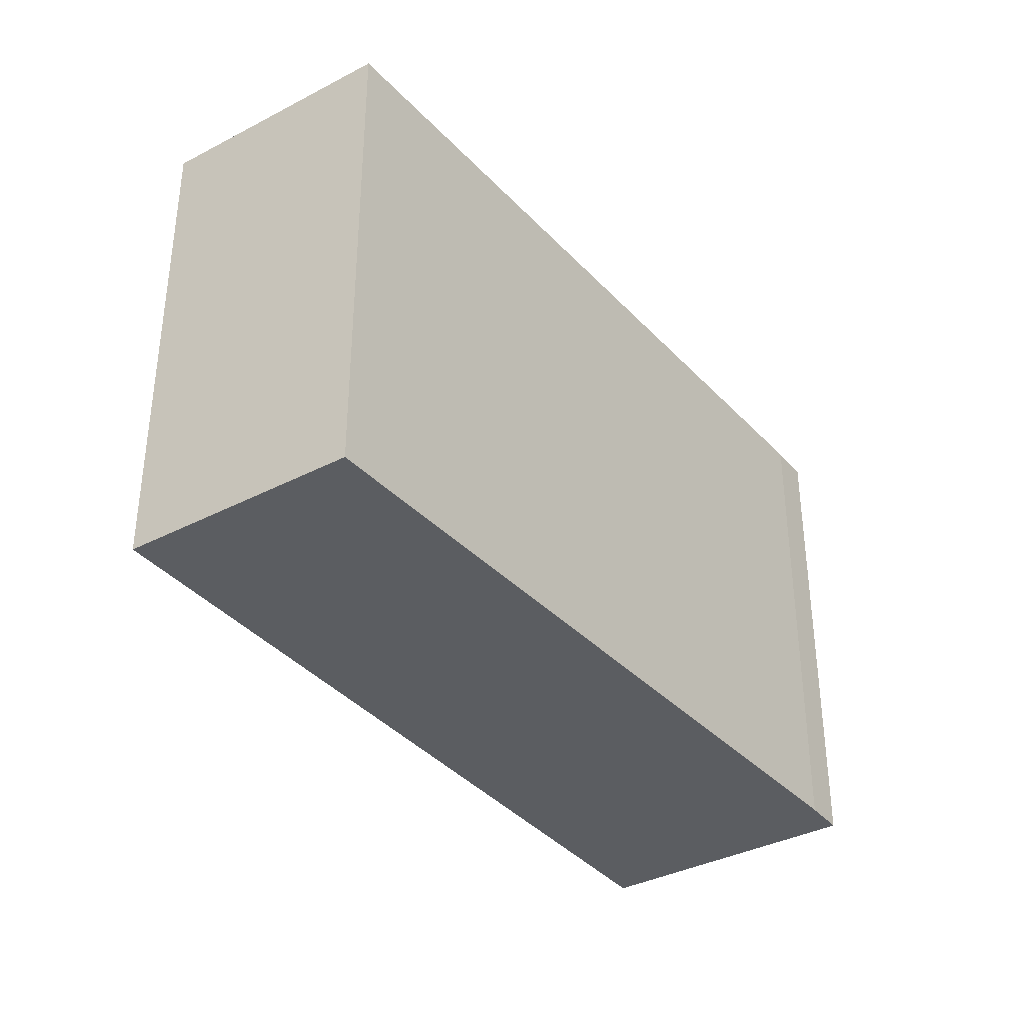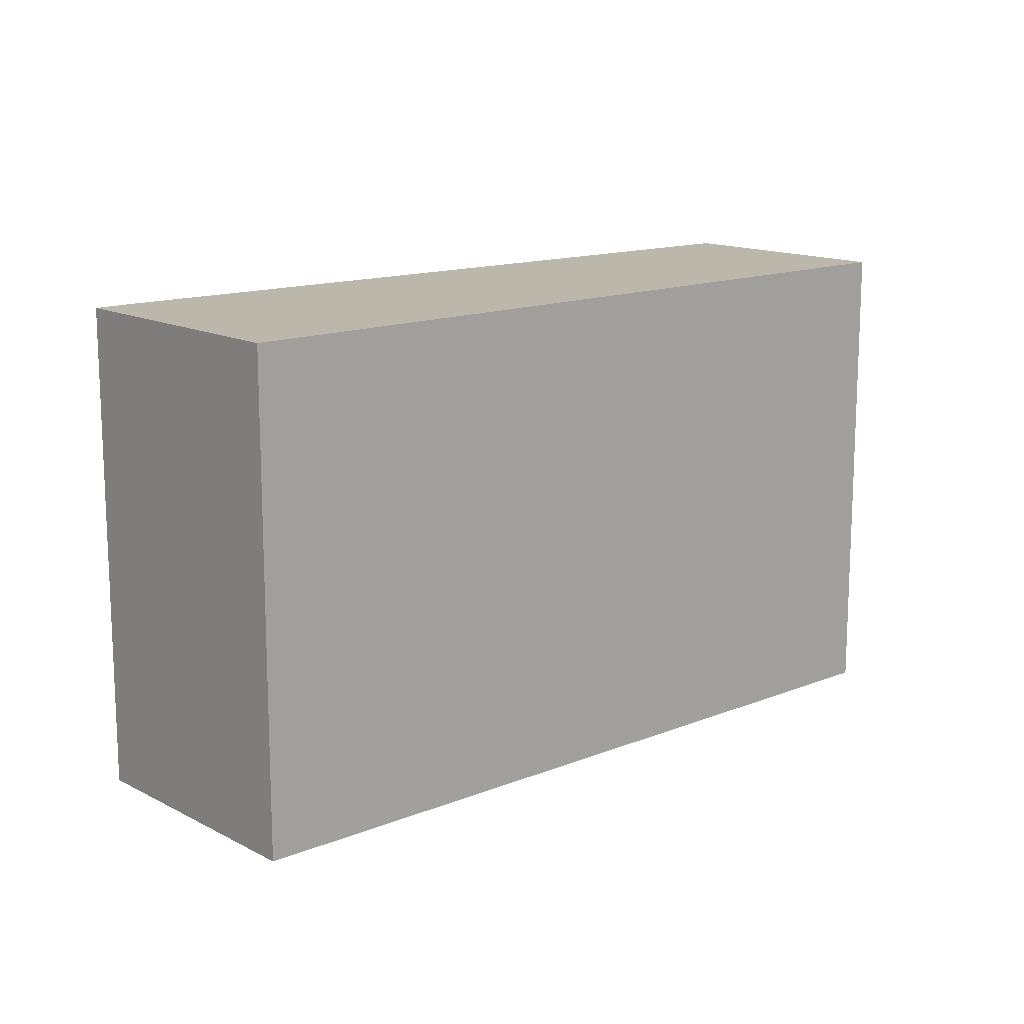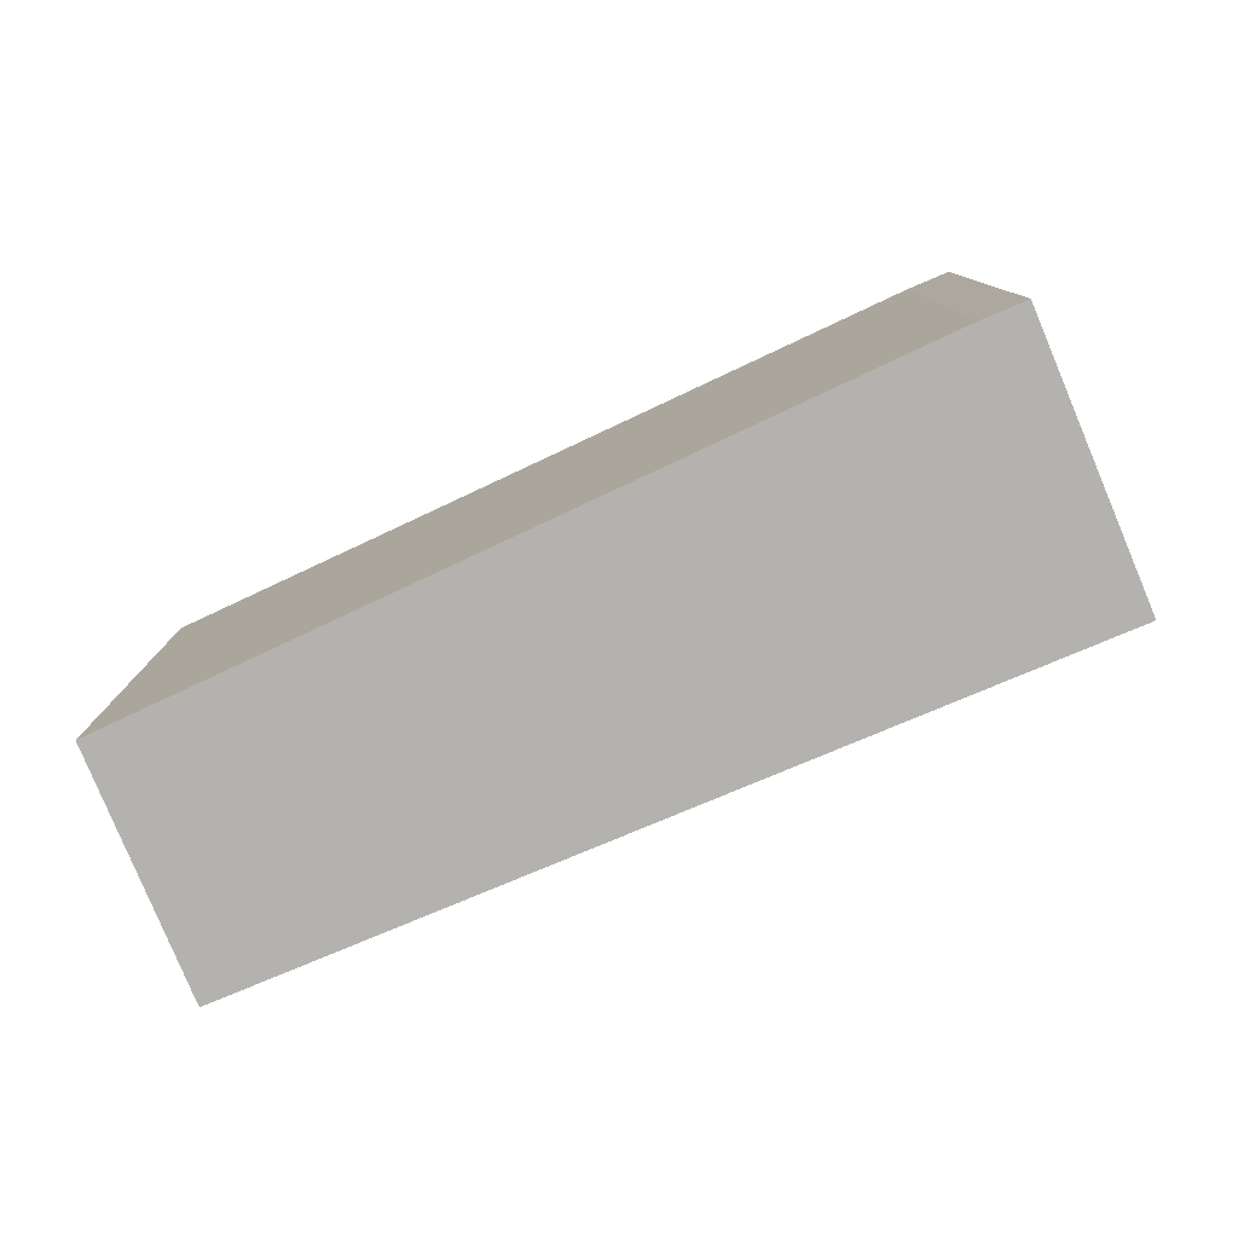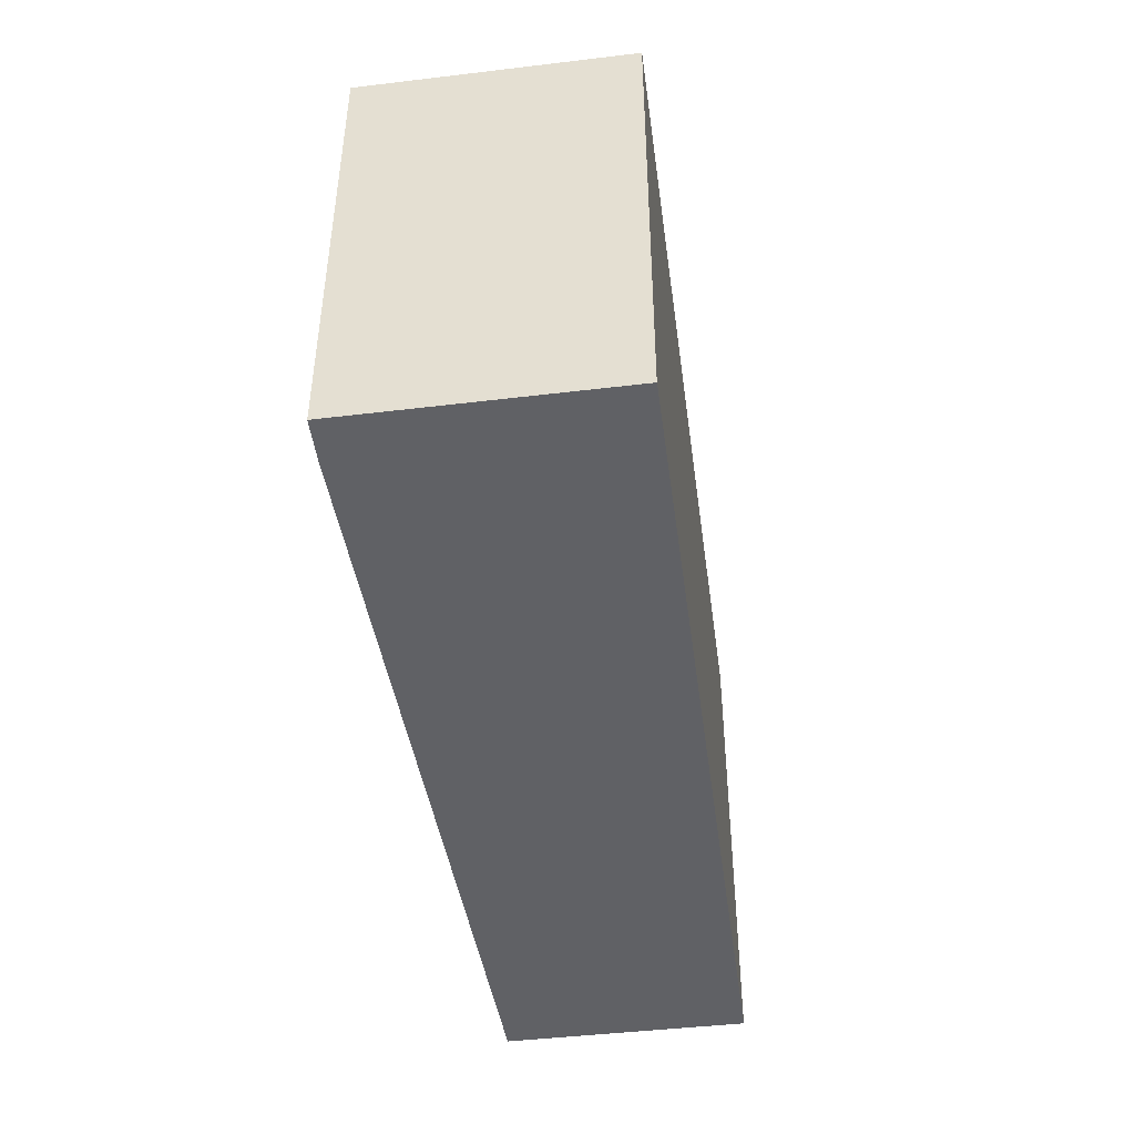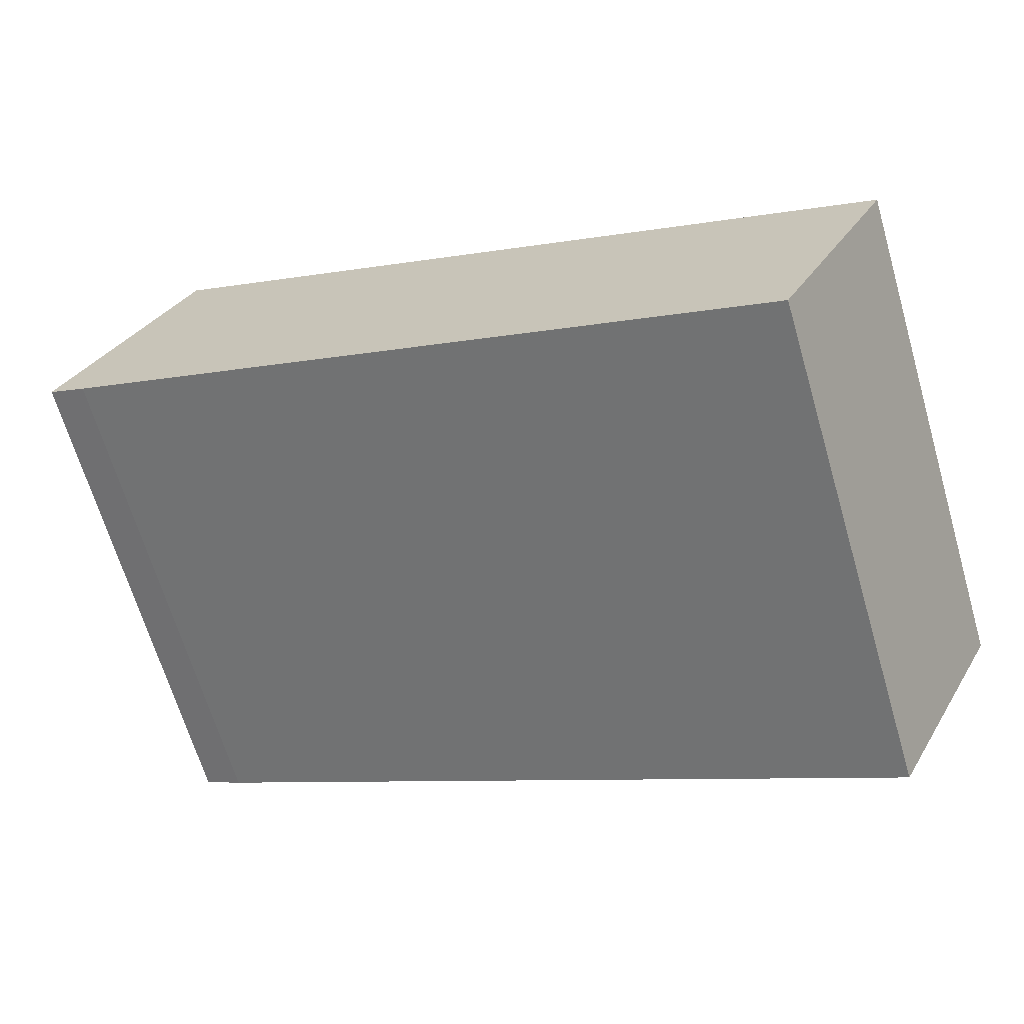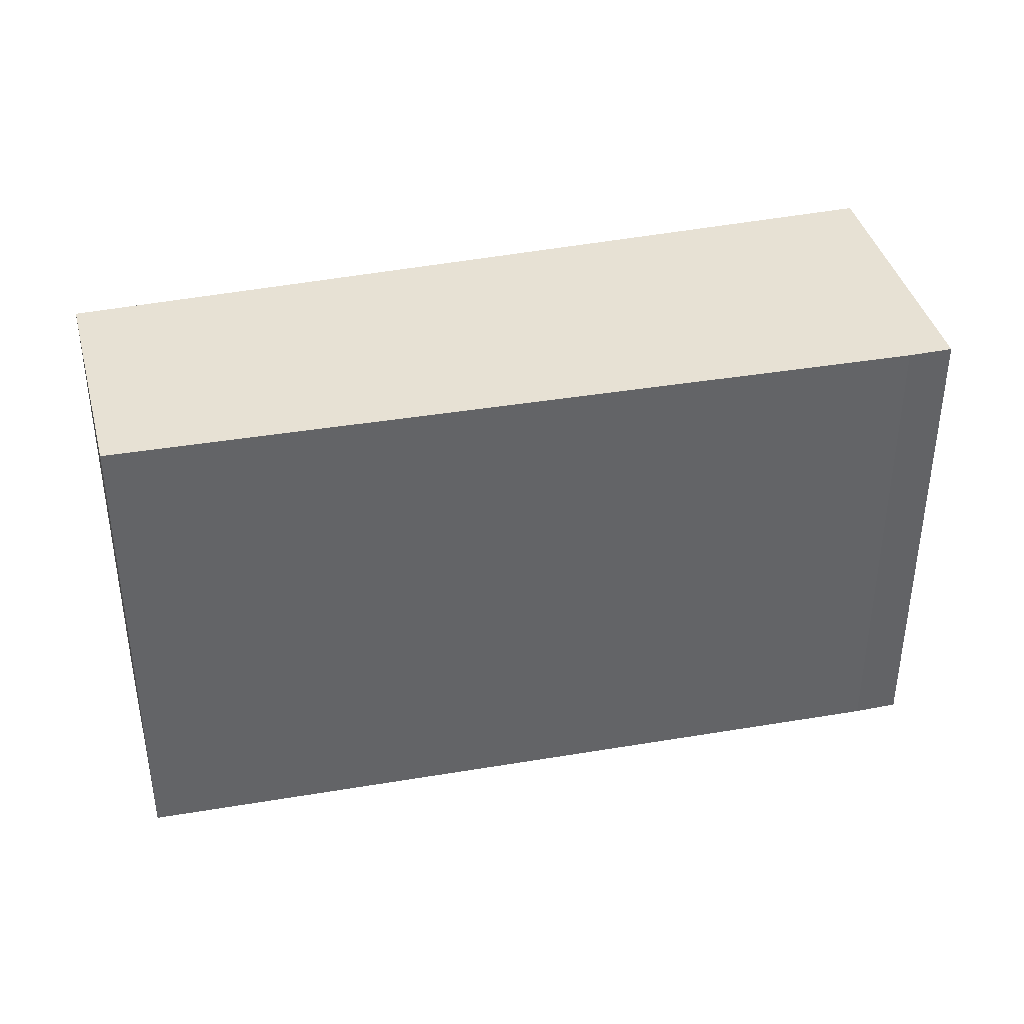
<metadata>
{"format":"obj","ext":"obj","renderer":"f3d","projection":"perspective","resolution":1024,"background":"white","views":[{"elev":-36.2,"azim":152.0,"up":"+Y"},{"elev":14.2,"azim":-14.1,"up":"+Y"},{"elev":-79.7,"azim":-129.8,"up":"+Y"},{"elev":-47.1,"azim":-54.9,"up":"+Y"},{"elev":-66.9,"azim":16.4,"up":"+Z"},{"elev":39.4,"azim":-166.7,"up":"+Y"}]}
</metadata>
<code>
v  0.076 7.493 0.148
v  0.593 7.493 -0.307
v  0 7.493 4.588e-16
v  4.174 7.493 -1.987
v  1.924 7.493 3.725
v  11.47 7.493 -5.412
v  13.19 7.493 -2.146
v  1.962 7.493 3.706
v  0 0 0
v  1.924 -2.281e-16 3.725
v  0.076 -9.062e-18 0.148
v  13.19 1.314e-16 -2.146
v  1.962 -2.269e-16 3.706
v  11.47 3.314e-16 -5.412
v  0.593 1.88e-17 -0.307
v  4.174 1.217e-16 -1.987
g defaultobject
f 1 2 3
f 2 1 4
f 4 1 5
f 4 5 6
f 6 5 7
f 7 5 8
f 9 1 3
f 1 9 5
f 5 9 10
f 10 9 11
f 10 8 5
f 8 10 7
f 7 10 12
f 12 10 13
f 12 6 7
f 6 12 14
f 15 3 2
f 3 15 9
f 14 4 6
f 4 14 16
f 4 16 2
f 2 16 15
f 13 14 12
f 14 13 10
f 14 10 11
f 14 11 16
f 16 11 15
f 15 11 9

</code>
